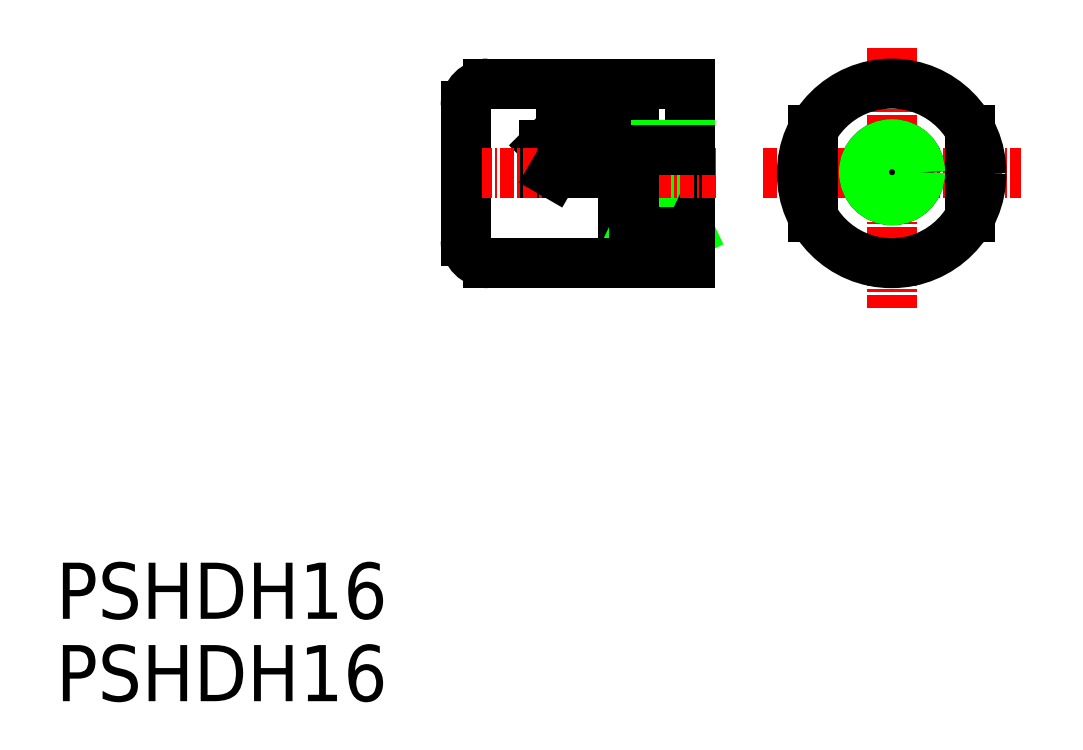
<metadata>
{"format":"dxf","ext":"dxf","renderer":"ezdxf+matplotlib","layout":"modelspace","background":"white","min_lineweight":24,"dpi":150}
</metadata>
<code>
0
SECTION
2
ENTITIES
0
TEXT
8
0
10
360.7
20
-31.5
30
0
40
5
1
PSHDH16
0
TEXT
8
0
10
360.7
20
-38.83
30
0
40
5
1
PSHDH16
0
LINE
8
CENTER
10
423.7
20
8.197
30
0
11
446.7
21
8.197
31
0
0
LINE
8
0
10
414.7
20
8.197
30
0
11
417.2
21
2.929
31
0
0
LINE
8
CENTER
10
435.2
20
19.39
30
0
11
435.2
21
-3.822
31
0
0
LINE
8
0
10
417.2
20
16.2
30
0
11
417.2
21
0.1969
31
0
0
LINE
8
0
10
412.2
20
16.2
30
0
11
412.2
21
12.2
31
0
0
LINE
8
0
10
412.2
20
12.2
30
0
11
405.7
21
12.2
31
0
0
LINE
8
0
10
404.2
20
10.7
30
0
11
404.2
21
8.197
31
0
0
LINE
8
0
10
404.2
20
10.7
30
0
11
405.7
21
12.2
31
0
0
LINE
8
0
10
411.2
20
0.1969
30
0
11
411.2
21
8.197
31
0
0
LINE
8
0
10
397.2
20
14.2
30
0
11
397.2
21
2.197
31
0
0
ARC
8
0
10
399.2
20
2.197
30
0
40
2
50
180
51
270
0
LINE
8
0
10
412.2
20
2.929
30
0
11
414.7
21
8.197
31
0
0
LINE
8
0
10
417.2
20
2.929
30
0
11
412.2
21
2.929
31
0
0
LINE
8
CENTER
10
419.5
20
8.197
30
0
11
398.7
21
8.197
31
0
0
LINE
8
0
10
417.2
20
16.2
30
0
11
399.2
21
16.2
31
0
0
ARC
8
0
10
399.2
20
14.2
30
0
40
2
50
90
51
180
0
LINE
8
0
10
417.2
20
0.1969
30
0
11
399.2
21
0.1969
31
0
0
LINE
8
0
10
417.2
20
10.7
30
0
11
409.7
21
10.7
31
0
0
LINE
8
0
10
406.2
20
10.3
30
0
11
406.2
21
8.197
31
0
0
LINE
8
0
10
406.2
20
10.3
30
0
11
405
21
8.197
31
0
0
LINE
8
0
10
417.2
20
10.3
30
0
11
406.2
21
10.3
31
0
0
LINE
8
0
10
409.7
20
10.7
30
0
11
409.7
21
8.197
31
0
0
CIRCLE
8
0
10
435.2
20
8.305
30
0
40
2.5
0
CIRCLE
8
0
10
435.2
20
8.305
30
0
40
2.1
0
CIRCLE
8
0
10
435.2
20
8.305
30
0
40
2.1
0
CIRCLE
8
0
10
435.2
20
8.305
30
0
40
2.5
0
CIRCLE
8
0
10
435.2
20
8.197
30
0
40
8
0
LINE
8
0
10
428.2
20
12.07
30
0
11
428.2
21
4.324
31
0
0
LINE
8
0
10
442.2
20
12.07
30
0
11
442.2
21
4.324
31
0
0
LINE
8
0
10
412.2
20
8.197
30
0
11
412.2
21
2.929
31
0
0
ENDSEC
0
EOF

</code>
